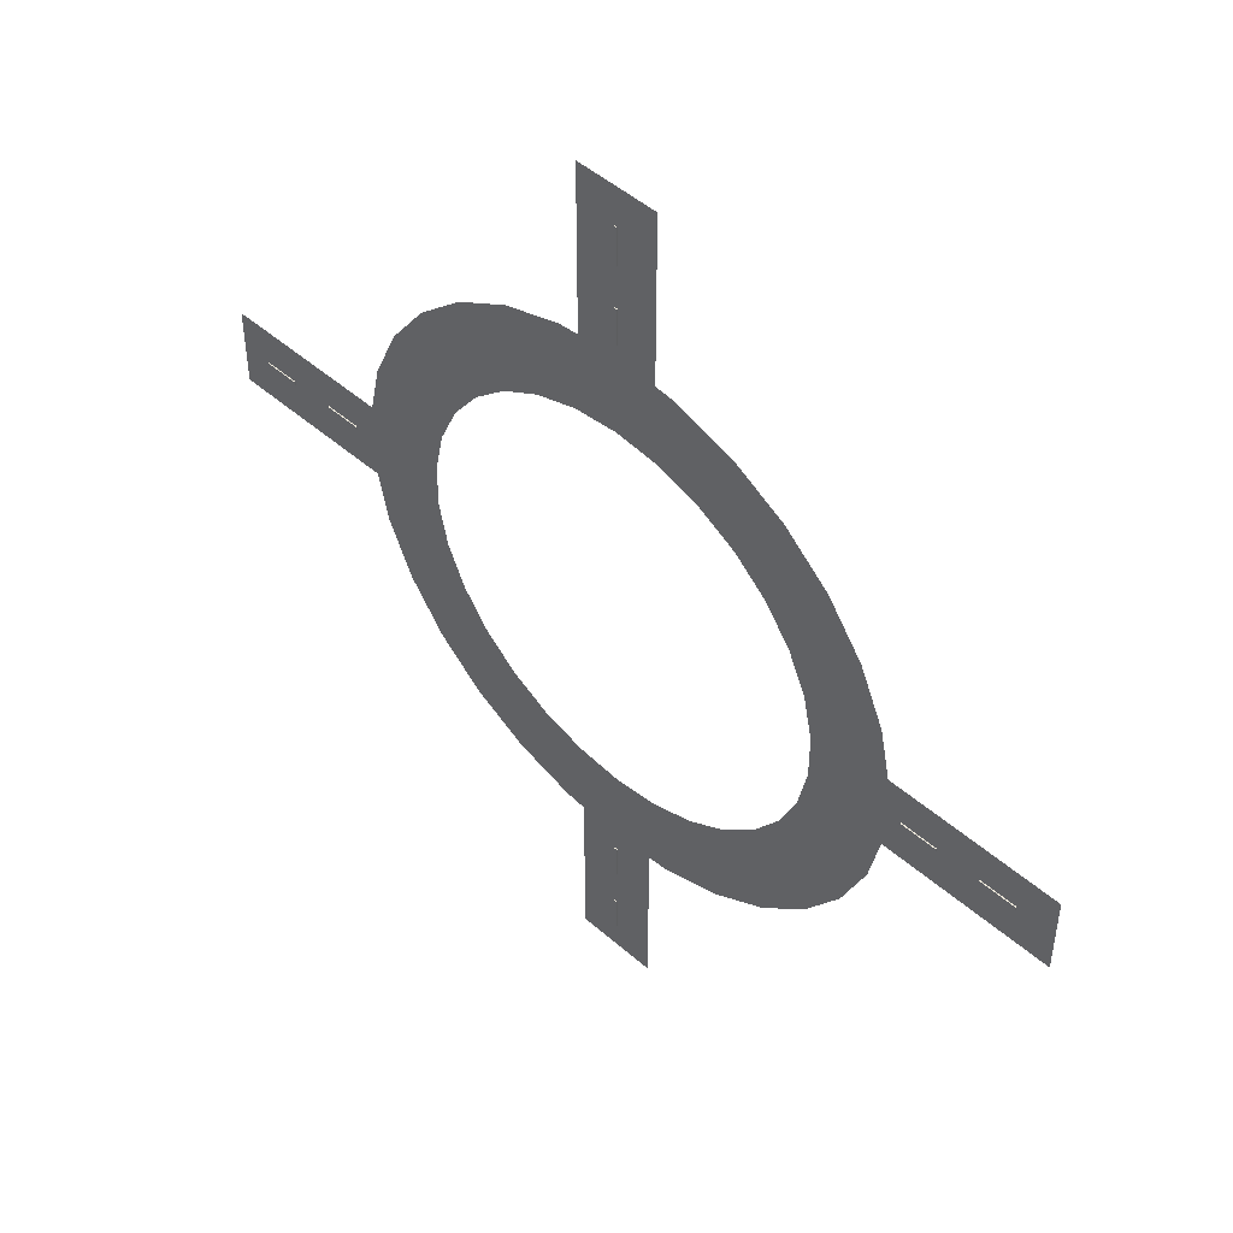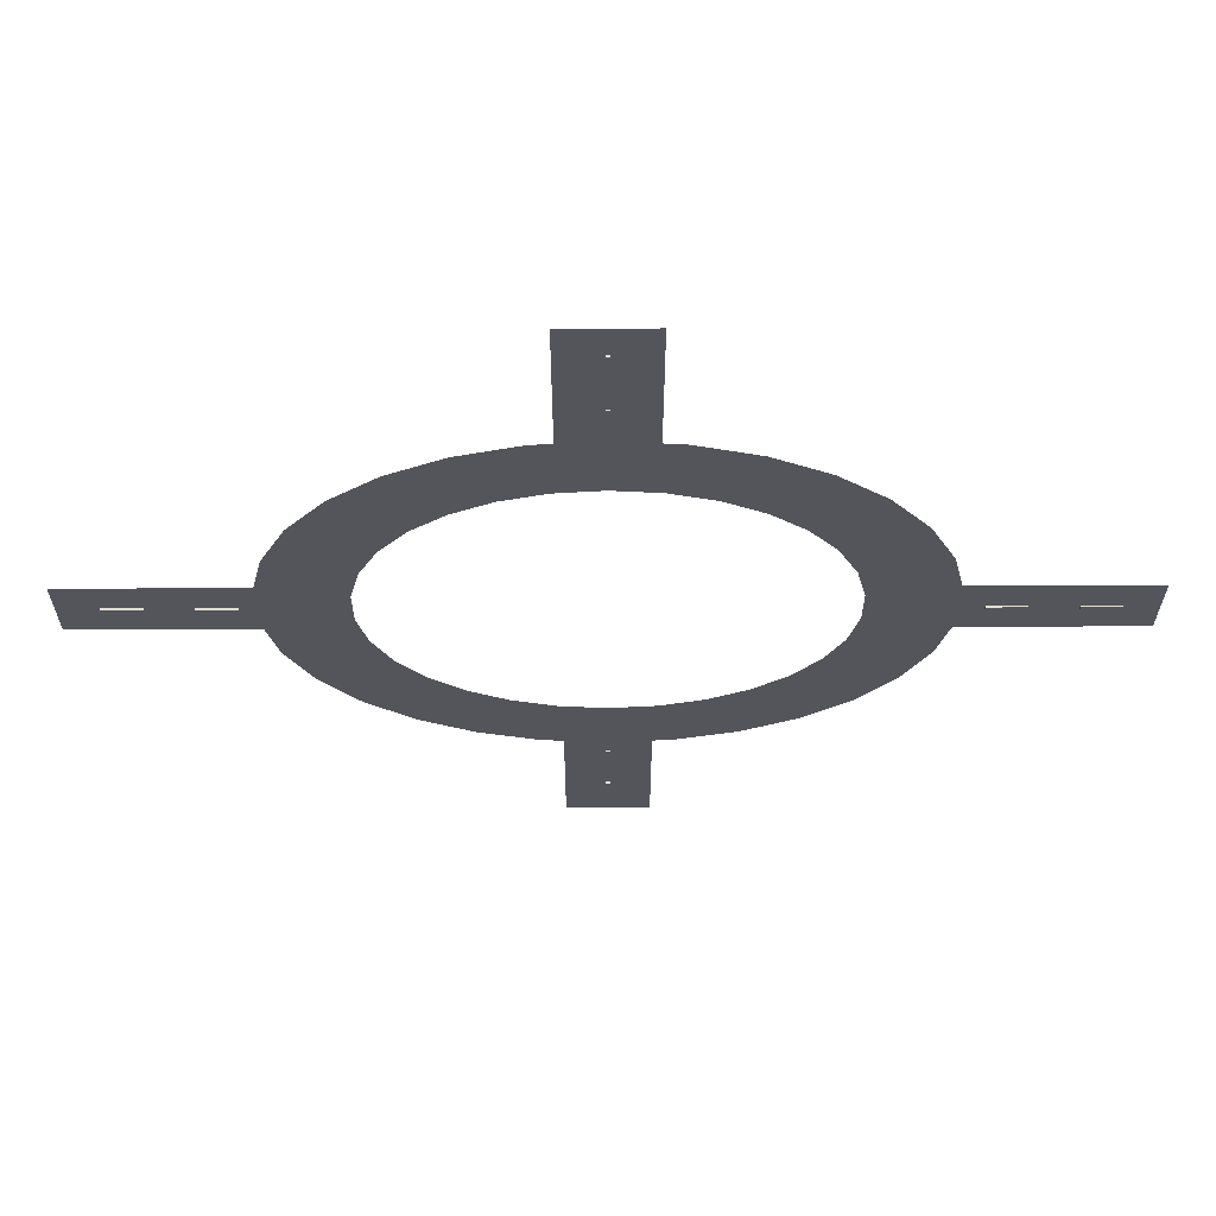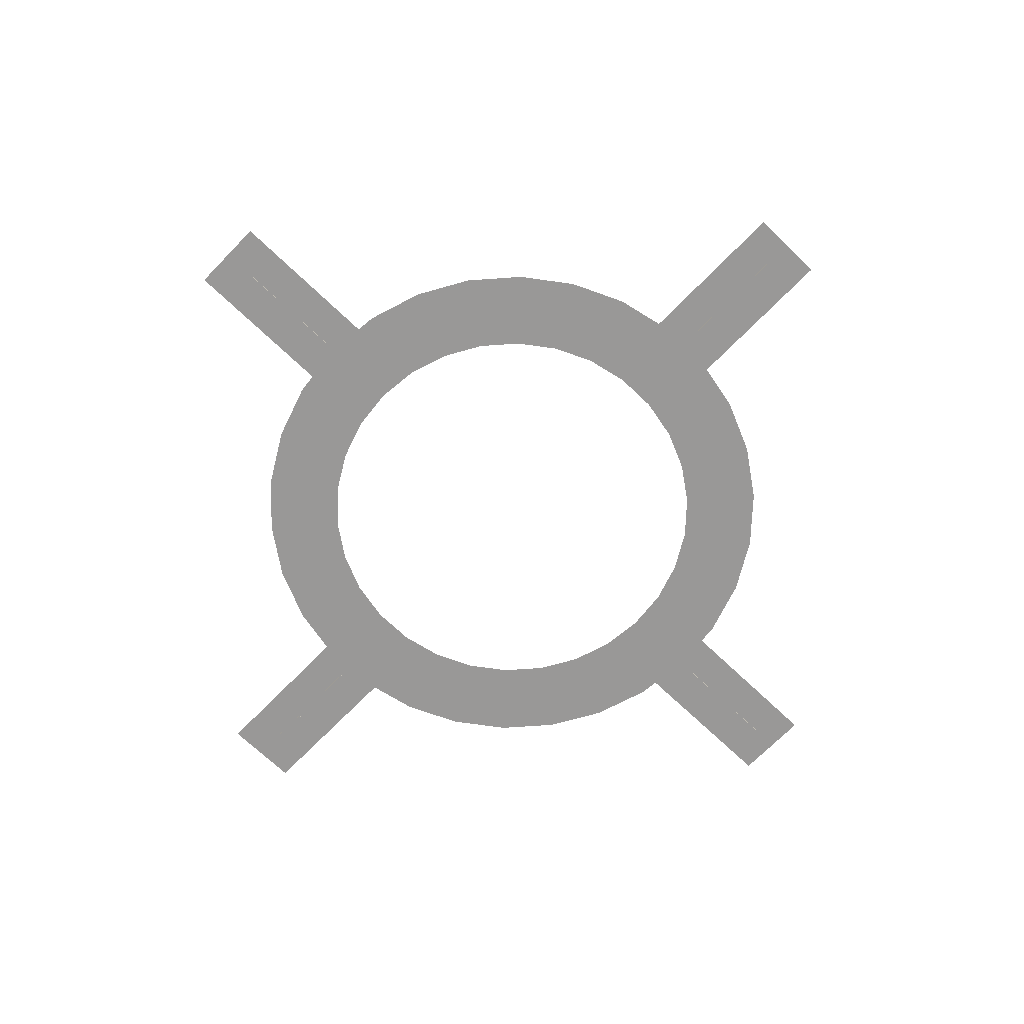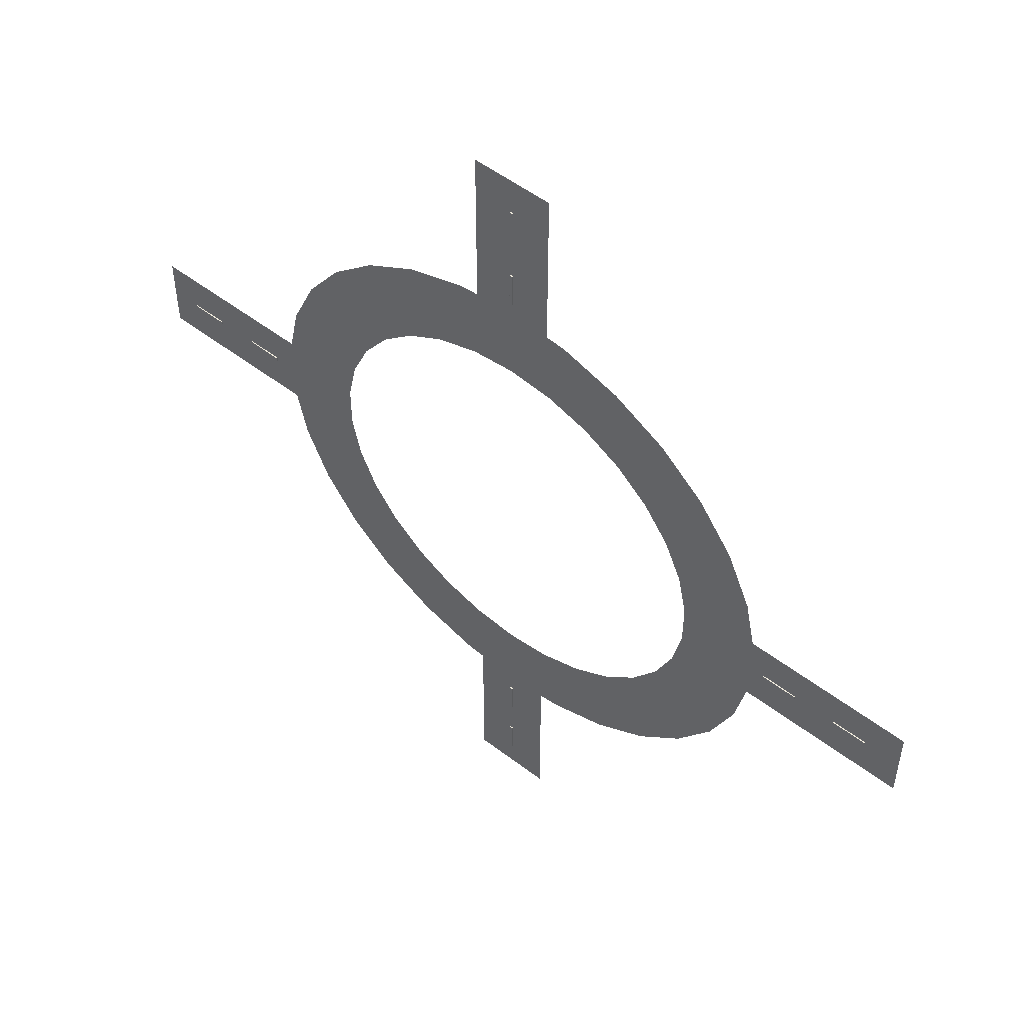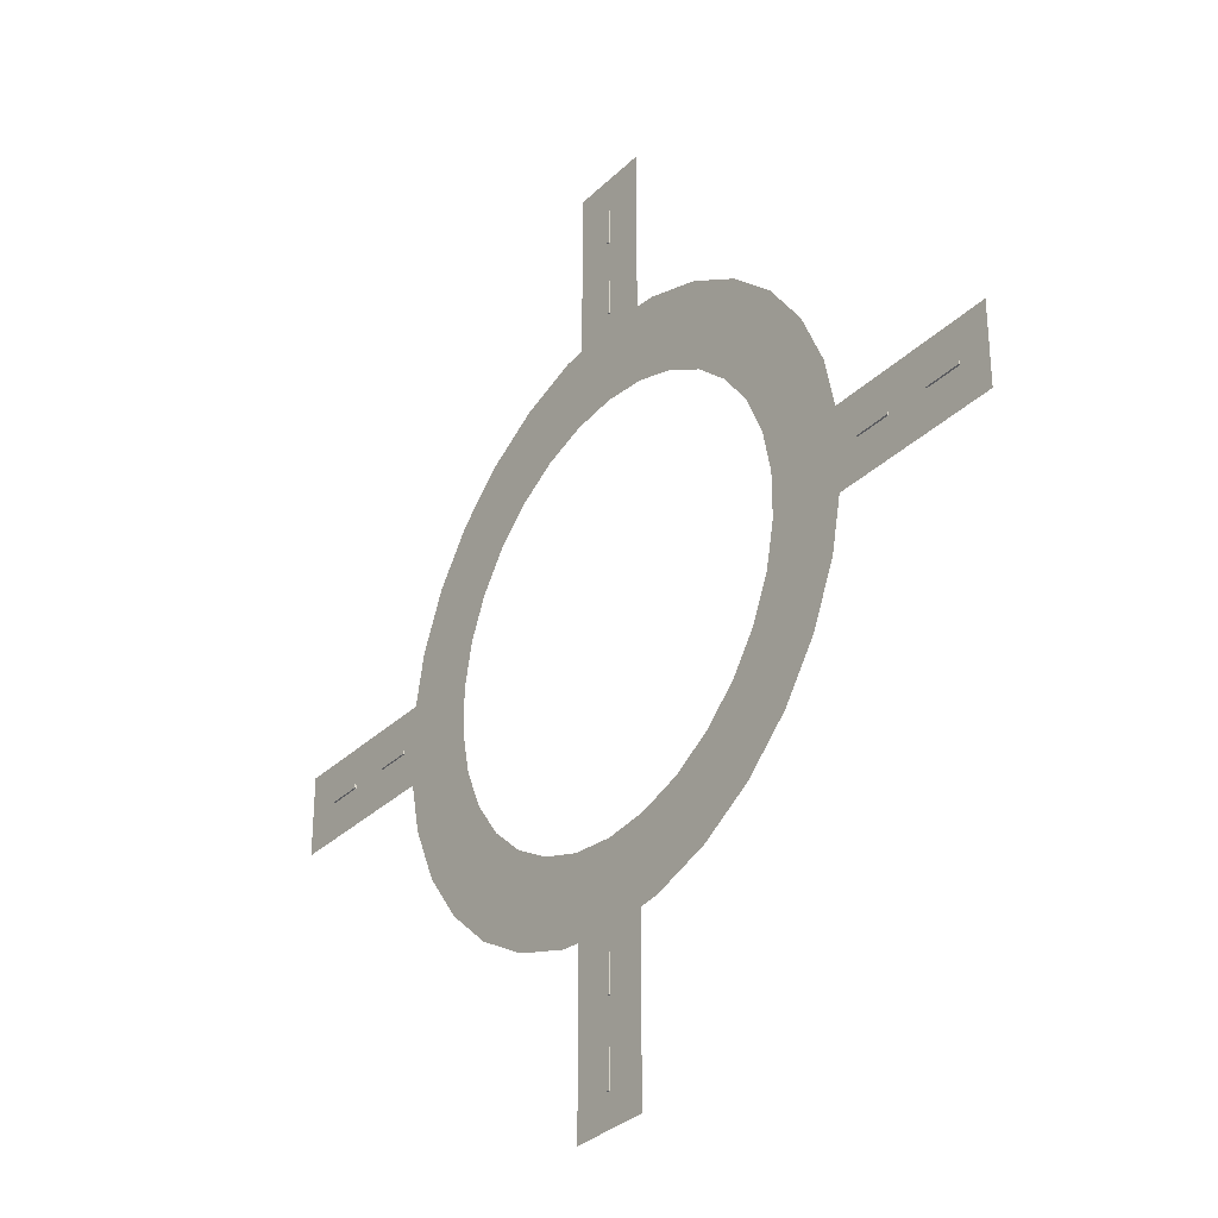
<metadata>
{"format":"obj","ext":"obj","renderer":"f3d","projection":"perspective","resolution":1024,"background":"white","views":[{"elev":48.5,"azim":-135.8,"up":"+Z"},{"elev":65.1,"azim":-0.2,"up":"+Z"},{"elev":-68.7,"azim":46.0,"up":"+Y"},{"elev":52.6,"azim":-140.5,"up":"+Z"},{"elev":-31.8,"azim":53.1,"up":"+Z"}]}
</metadata>
<code>
v  53.38 -0.2257 0.2344
v  53.38 -0.2257 -0.2344
v  58.28 -0.2257 -0.2344
v  58.28 -0.2257 0.2344
v  53.38 0.1547 0.2344
v  58.28 0.1547 0.2344
v  58.28 0.1547 -0.2344
v  53.38 0.1547 -0.2344
v  42.62 -0.2257 0.2344
v  42.62 -0.2257 -0.2344
v  47.52 -0.2257 -0.2344
v  47.52 -0.2257 0.2344
v  42.62 0.1547 0.2344
v  47.52 0.1547 0.2344
v  47.52 0.1547 -0.2344
v  42.62 0.1547 -0.2344
v  62.5 0 -5.5
v  62.5 0 5.5
v  37.5 0 5.5
v  37.5 0 -5.5
g Plane01
f 1 2 3
f 3 4 1
f 5 6 7
f 7 8 5
f 1 4 6
f 6 5 1
f 4 3 7
f 7 6 4
f 3 2 8
f 8 7 3
f 2 1 5
f 5 8 2
f 9 10 11
f 11 12 9
f 13 14 15
f 15 16 13
f 9 12 14
f 14 13 9
f 12 11 15
f 15 14 12
f 11 10 16
f 16 15 11
f 10 9 13
f 13 16 10
f 17 18 19
f 19 20 17
v  -46.62 -0.2257 0.2344
v  -46.62 -0.2257 -0.2344
v  -41.72 -0.2257 -0.2344
v  -41.72 -0.2257 0.2344
v  -46.62 0.1547 0.2344
v  -41.72 0.1547 0.2344
v  -41.72 0.1547 -0.2344
v  -46.62 0.1547 -0.2344
v  -57.38 -0.2257 0.2344
v  -57.38 -0.2257 -0.2344
v  -52.48 -0.2257 -0.2344
v  -52.48 -0.2257 0.2344
v  -57.38 0.1547 0.2344
v  -52.48 0.1547 0.2344
v  -52.48 0.1547 -0.2344
v  -57.38 0.1547 -0.2344
v  -37.5 0 -5.5
v  -37.5 0 5.5
v  -62.5 0 5.5
v  -62.5 0 -5.5
g Plane02
f 21 22 23
f 23 24 21
f 25 26 27
f 27 28 25
f 21 24 26
f 26 25 21
f 24 23 27
f 27 26 24
f 23 22 28
f 28 27 23
f 22 21 25
f 25 28 22
f 29 30 31
f 31 32 29
f 33 34 35
f 35 36 33
f 29 32 34
f 34 33 29
f 32 31 35
f 35 34 32
f 31 30 36
f 36 35 31
f 30 29 33
f 33 36 30
f 37 38 39
f 39 40 37
v  0.2344 -0.2257 -53.38
v  -0.2344 -0.2257 -53.38
v  -0.2344 -0.2257 -58.28
v  0.2344 -0.2257 -58.28
v  0.2344 0.1547 -53.38
v  0.2344 0.1547 -58.28
v  -0.2344 0.1547 -58.28
v  -0.2344 0.1547 -53.38
v  0.2344 -0.2257 -42.62
v  -0.2344 -0.2257 -42.62
v  -0.2344 -0.2257 -47.52
v  0.2344 -0.2257 -47.52
v  0.2344 0.1547 -42.62
v  0.2344 0.1547 -47.52
v  -0.2344 0.1547 -47.52
v  -0.2344 0.1547 -42.62
v  -5.5 0 -62.5
v  5.5 0 -62.5
v  5.5 0 -37.5
v  -5.5 0 -37.5
g Plane03
f 41 42 43
f 43 44 41
f 45 46 47
f 47 48 45
f 41 44 46
f 46 45 41
f 44 43 47
f 47 46 44
f 43 42 48
f 48 47 43
f 42 41 45
f 45 48 42
f 49 50 51
f 51 52 49
f 53 54 55
f 55 56 53
f 49 52 54
f 54 53 49
f 52 51 55
f 55 54 52
f 51 50 56
f 56 55 51
f 50 49 53
f 53 56 50
f 57 58 59
f 59 60 57
v  0.2344 -0.2257 46.62
v  -0.2344 -0.2257 46.62
v  -0.2344 -0.2257 41.72
v  0.2344 -0.2257 41.72
v  0.2344 0.1547 46.62
v  0.2344 0.1547 41.72
v  -0.2344 0.1547 41.72
v  -0.2344 0.1547 46.62
v  0.2344 -0.2257 57.38
v  -0.2344 -0.2257 57.38
v  -0.2344 -0.2257 52.48
v  0.2344 -0.2257 52.48
v  0.2344 0.1547 57.38
v  0.2344 0.1547 52.48
v  -0.2344 0.1547 52.48
v  -0.2344 0.1547 57.38
v  -5.5 0 37.5
v  5.5 0 37.5
v  5.5 0 62.5
v  -5.5 0 62.5
g Plane04
f 61 62 63
f 63 64 61
f 65 66 67
f 67 68 65
f 61 64 66
f 66 65 61
f 64 63 67
f 67 66 64
f 63 62 68
f 68 67 63
f 62 61 65
f 65 68 62
f 69 70 71
f 71 72 69
f 73 74 75
f 75 76 73
f 69 72 74
f 74 73 69
f 72 71 75
f 75 74 72
f 71 70 76
f 76 75 71
f 70 69 73
f 73 76 70
f 77 78 79
f 79 80 77
v  -0 0 -40
v  -0 0 -29
v  6.029 0 -28.37
v  8.316 0 -39.13
v  11.8 0 -26.49
v  16.27 0 -36.54
v  17.05 0 -23.46
v  23.51 0 -32.36
v  21.55 0 -19.4
v  29.73 0 -26.77
v  25.11 0 -14.5
v  34.64 0 -20
v  27.58 0 -8.961
v  38.04 0 -12.36
v  28.84 0 -3.031
v  39.78 0 -4.181
v  28.84 0 3.031
v  39.78 0 4.181
v  27.58 0 8.961
v  38.04 0 12.36
v  25.11 0 14.5
v  34.64 0 20
v  21.55 0 19.4
v  29.73 0 26.77
v  17.05 0 23.46
v  23.51 0 32.36
v  11.8 0 26.49
v  16.27 0 36.54
v  6.029 0 28.37
v  8.316 0 39.13
v  -0 0 29
v  -0 0 40
v  -6.029 0 28.37
v  -8.316 0 39.13
v  -11.8 0 26.49
v  -16.27 0 36.54
v  -17.05 0 23.46
v  -23.51 0 32.36
v  -21.55 0 19.4
v  -29.73 0 26.77
v  -25.11 0 14.5
v  -34.64 0 20
v  -27.58 0 8.961
v  -38.04 0 12.36
v  -28.84 0 3.031
v  -39.78 0 4.181
v  -28.84 0 -3.031
v  -39.78 0 -4.181
v  -27.58 0 -8.961
v  -38.04 0 -12.36
v  -25.11 0 -14.5
v  -34.64 0 -20
v  -21.55 0 -19.4
v  -29.73 0 -26.77
v  -17.05 0 -23.46
v  -23.51 0 -32.36
v  -11.8 0 -26.49
v  -16.27 0 -36.54
v  -6.029 0 -28.37
v  -8.316 0 -39.13
g Tube01
f 81 82 83
f 83 84 81
f 84 83 85
f 85 86 84
f 86 85 87
f 87 88 86
f 88 87 89
f 89 90 88
f 90 89 91
f 91 92 90
f 92 91 93
f 93 94 92
f 94 93 95
f 95 96 94
f 96 95 97
f 97 98 96
f 98 97 99
f 99 100 98
f 100 99 101
f 101 102 100
f 102 101 103
f 103 104 102
f 104 103 105
f 105 106 104
f 106 105 107
f 107 108 106
f 108 107 109
f 109 110 108
f 110 109 111
f 111 112 110
f 112 111 113
f 113 114 112
f 114 113 115
f 115 116 114
f 116 115 117
f 117 118 116
f 118 117 119
f 119 120 118
f 120 119 121
f 121 122 120
f 122 121 123
f 123 124 122
f 124 123 125
f 125 126 124
f 126 125 127
f 127 128 126
f 128 127 129
f 129 130 128
f 130 129 131
f 131 132 130
f 132 131 133
f 133 134 132
f 134 133 135
f 135 136 134
f 136 135 137
f 137 138 136
f 138 137 139
f 139 140 138
f 140 139 82
f 82 81 140

</code>
